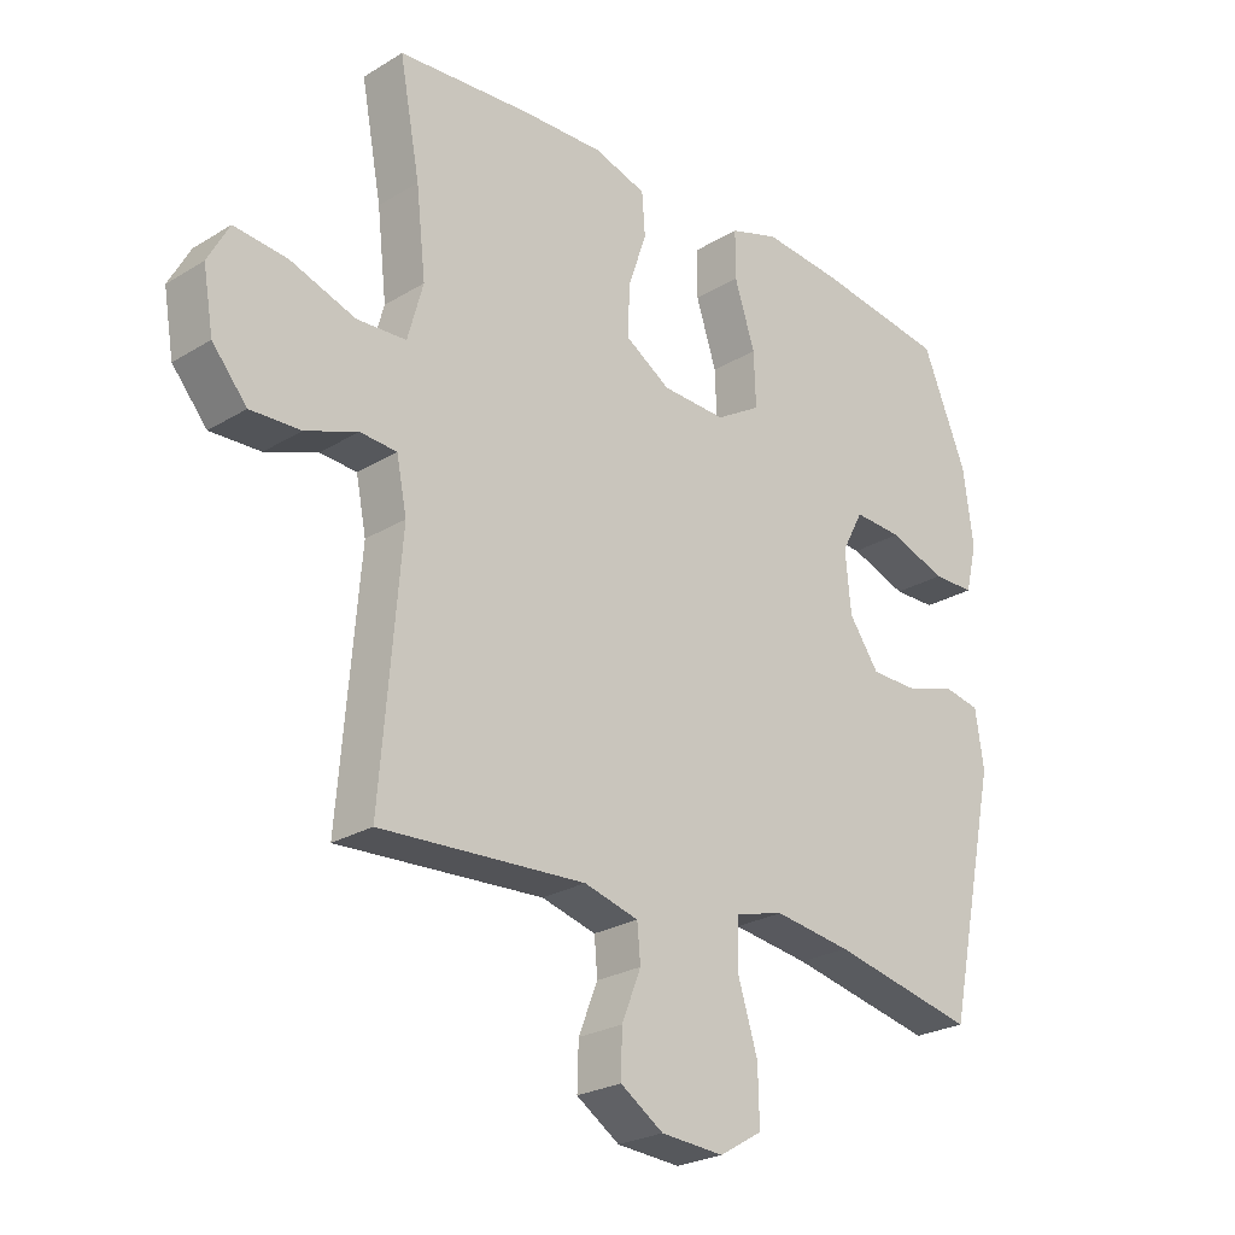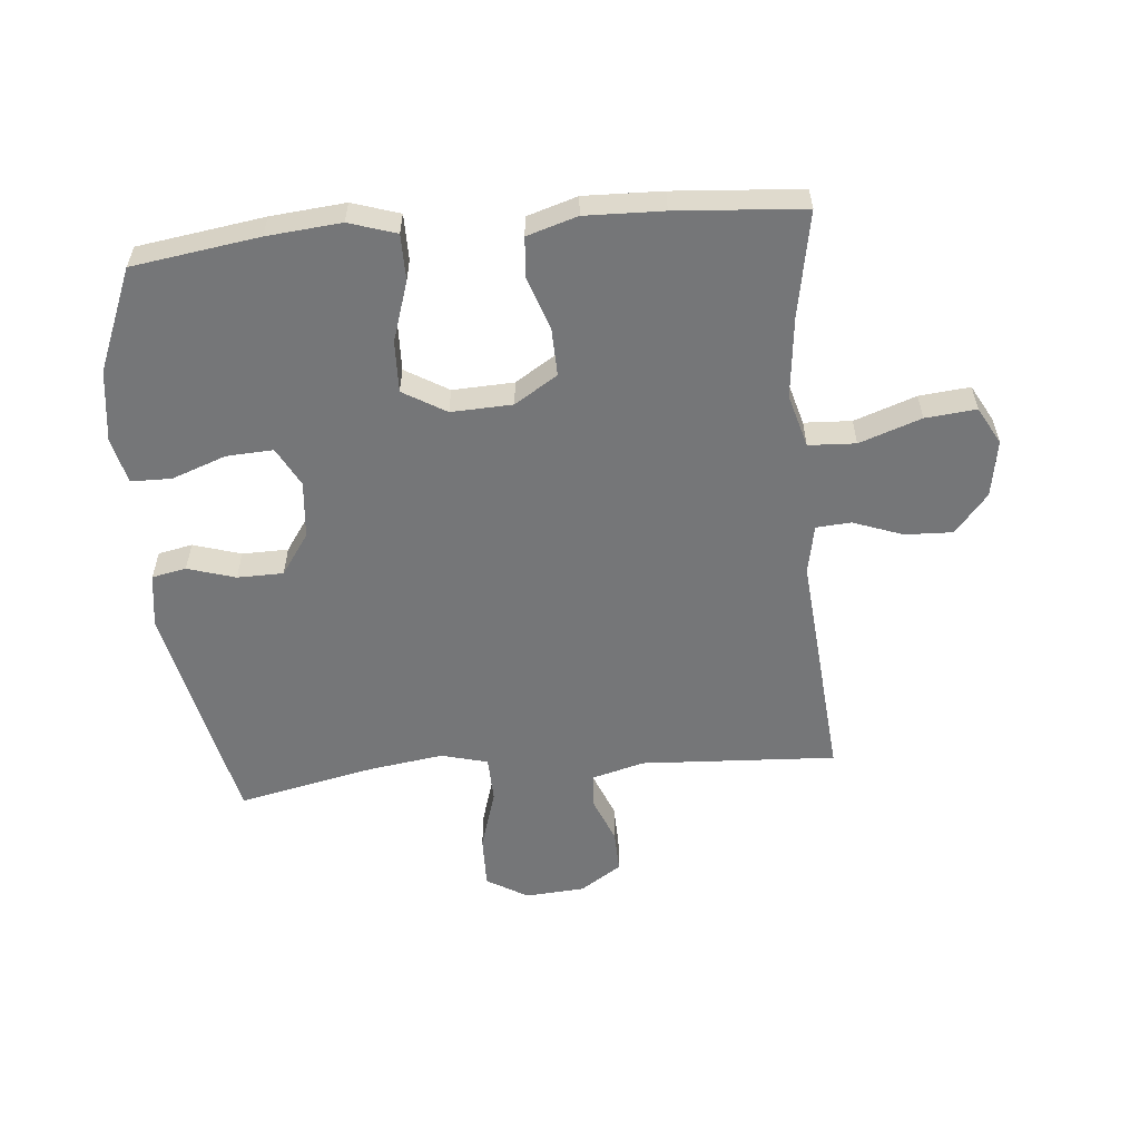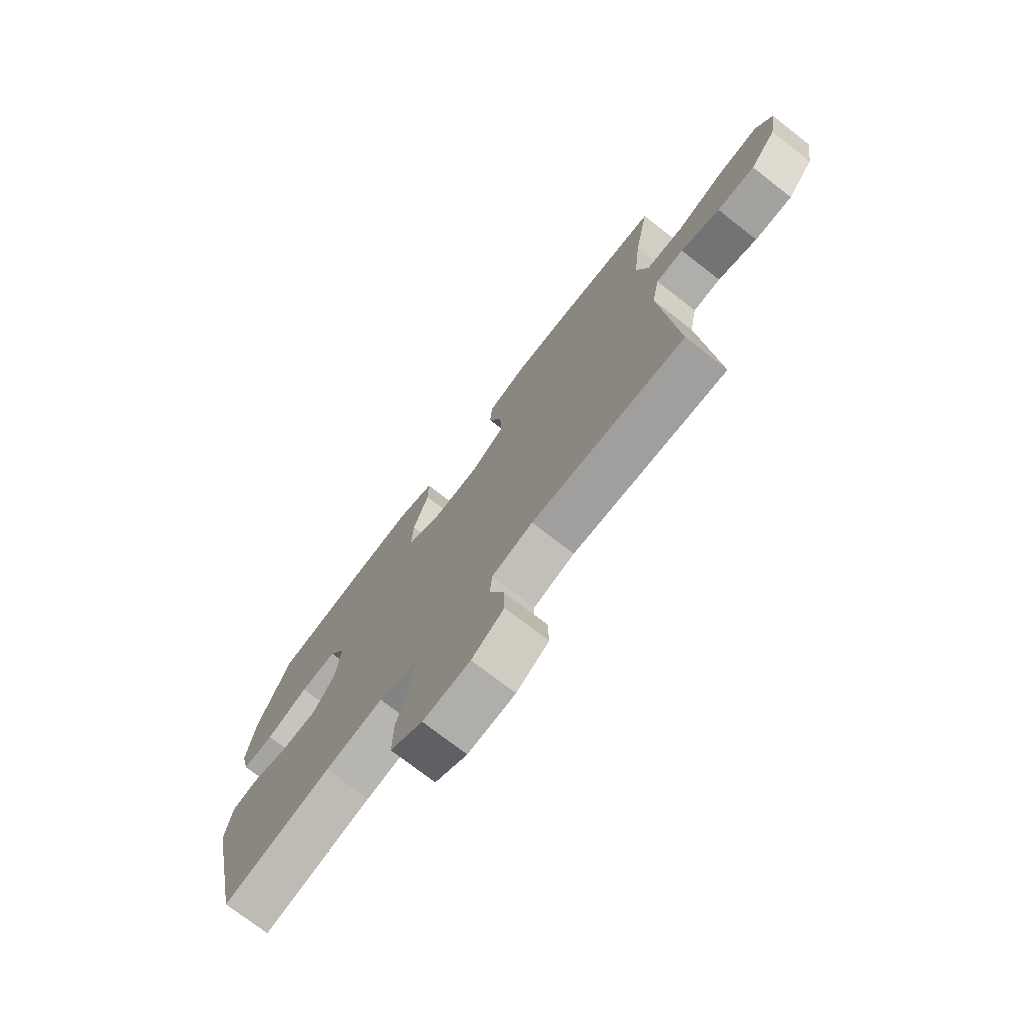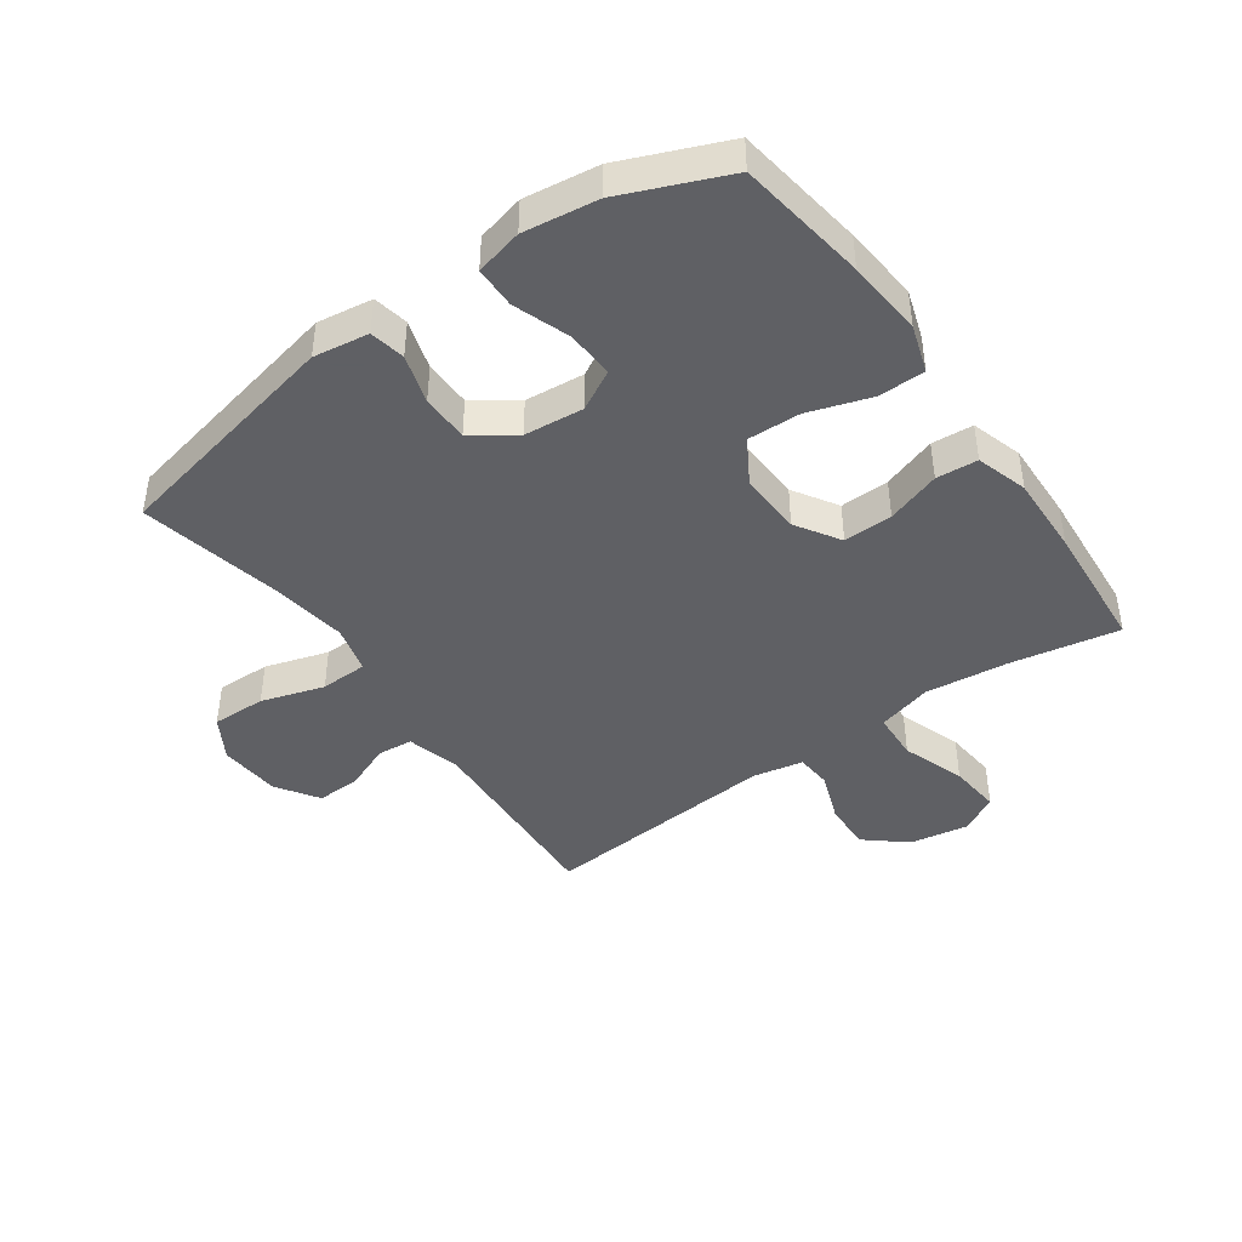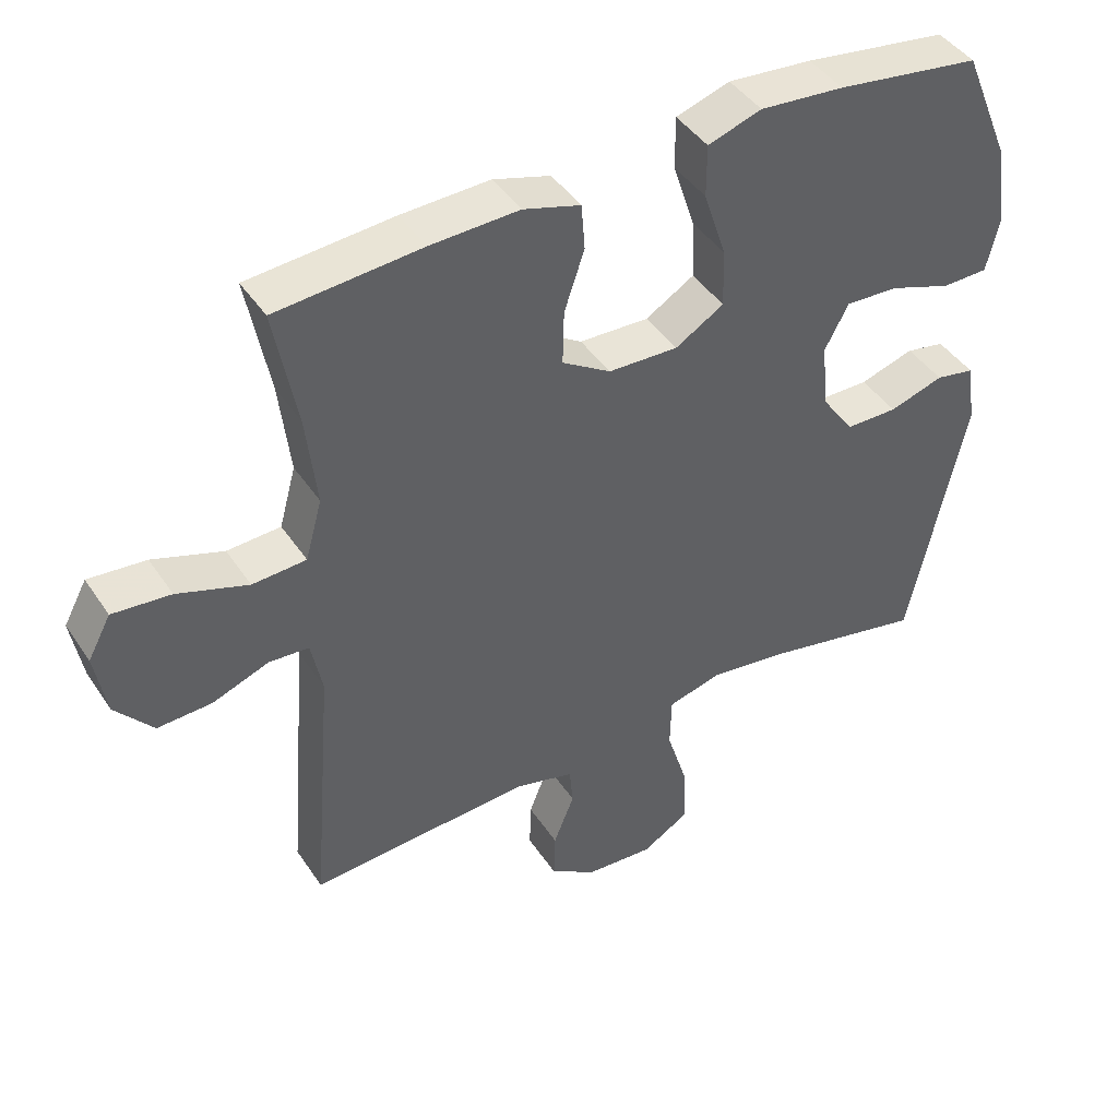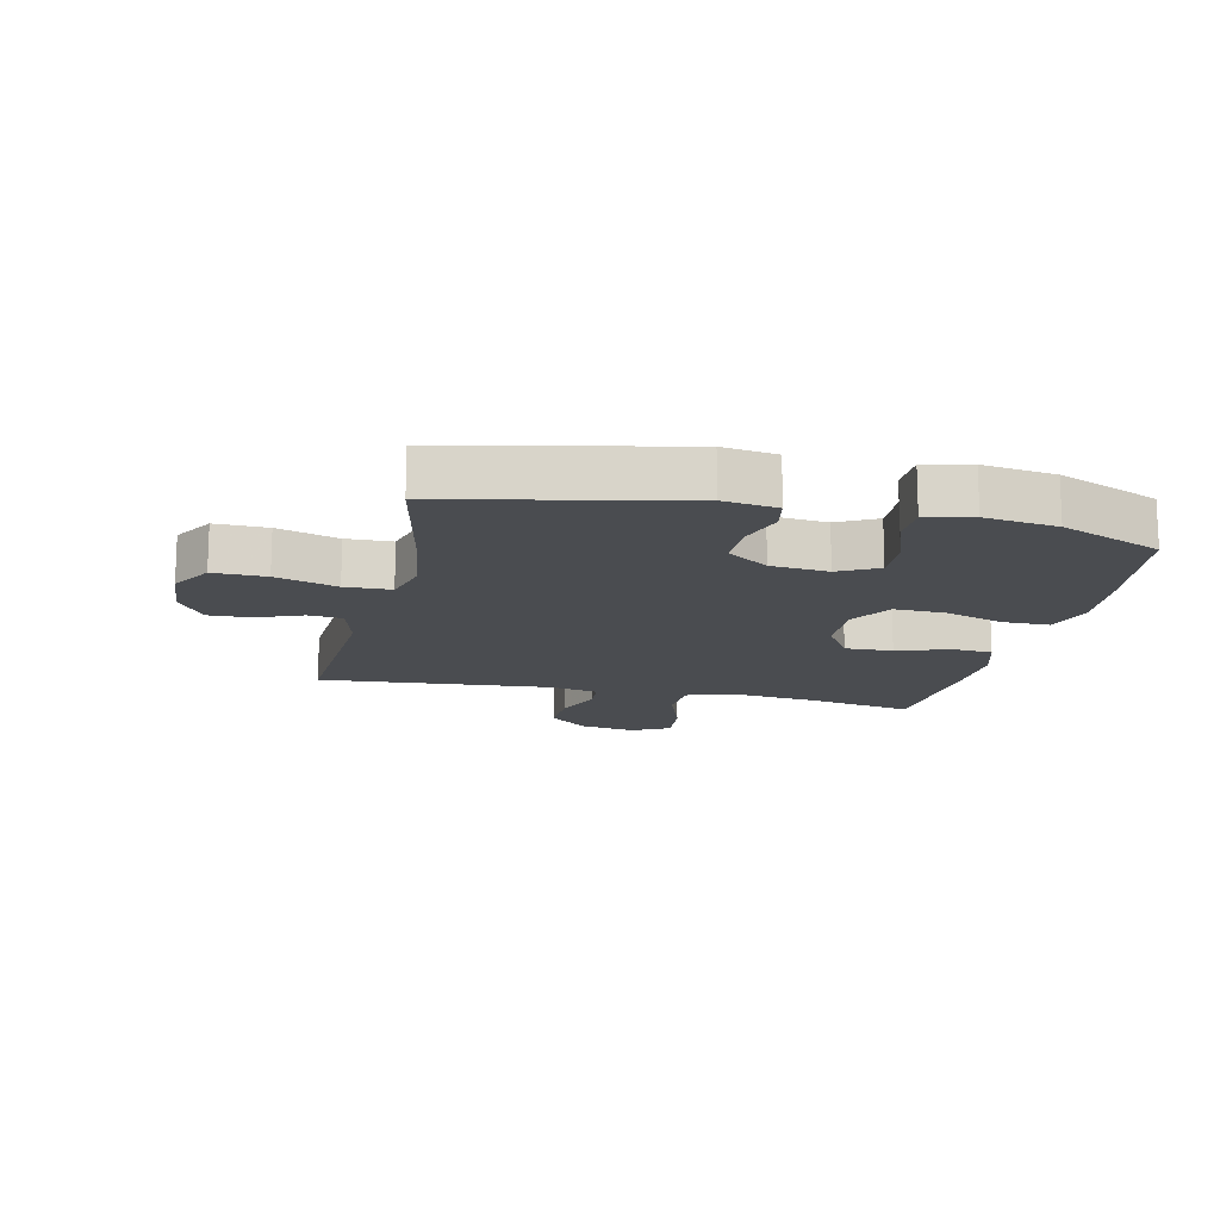
<metadata>
{"format":"obj","ext":"obj","renderer":"f3d","projection":"perspective","resolution":1024,"background":"white","views":[{"elev":-24.9,"azim":134.6,"up":"+Z"},{"elev":-56.8,"azim":5.3,"up":"+Y"},{"elev":-74.3,"azim":52.2,"up":"+Z"},{"elev":-43.2,"azim":-54.7,"up":"+Y"},{"elev":43.5,"azim":148.7,"up":"+Z"},{"elev":-14.8,"azim":-102.8,"up":"+Y"}]}
</metadata>
<code>
v 0.5 0.07 0.5
v 0.468 0.07 0.329
v 0.453 0.07 0.196
v 0.477 0.07 0.109
v 0.554 0.07 0.105
v 0.655 0.07 0.14
v 0.738 0.07 0.148
v 0.771 0.07 0.087
v 0.755 0.07 -0.006
v 0.701 0.07 -0.07
v 0.623 0.07 -0.067
v 0.542 0.07 -0.037
v 0.485 0.07 -0.041
v 0.469 0.07 -0.121
v 0.5 0.07 -0.5
v 0.181 0.07 -0.482
v 0.096 0.07 -0.505
v 0.091 0.07 -0.561
v 0.121 0.07 -0.636
v 0.123 0.07 -0.705
v 0.056 0.07 -0.749
v -0.042 0.07 -0.756
v -0.109 0.07 -0.716
v -0.107 0.07 -0.63
v -0.076 0.07 -0.53
v -0.078 0.07 -0.455
v -0.154 0.07 -0.435
v -0.274 0.07 -0.452
v -0.5 0.07 -0.5
v -0.58 0.07 -0.125
v -0.567 0.07 -0.037
v -0.511 0.07 -0.026
v -0.433 0.07 -0.05
v -0.358 0.07 -0.049
v -0.311 0.07 0.018
v -0.302 0.07 0.112
v -0.336 0.07 0.176
v -0.412 0.07 0.172
v -0.501 0.07 0.14
v -0.567 0.07 0.141
v -0.585 0.07 0.216
v -0.569 0.07 0.334
v -0.5 0.07 0.5
v -0.294 0.07 0.53
v -0.173 0.07 0.541
v -0.096 0.07 0.516
v -0.096 0.07 0.441
v -0.128 0.07 0.343
v -0.131 0.07 0.259
v -0.061 0.07 0.217
v 0.039 0.07 0.221
v 0.109 0.07 0.265
v 0.107 0.07 0.343
v 0.078 0.07 0.429
v 0.083 0.07 0.495
v 0.165 0.07 0.52
v 0.292 0.07 0.516
v 0.5 0 0.5
v 0.468 0 0.329
v 0.453 0 0.196
v 0.477 0 0.109
v 0.554 0 0.105
v 0.655 0 0.14
v 0.738 0 0.148
v 0.771 0 0.087
v 0.755 0 -0.006
v 0.701 0 -0.07
v 0.623 0 -0.067
v 0.542 0 -0.037
v 0.485 0 -0.041
v 0.469 0 -0.121
v 0.5 0 -0.5
v 0.181 0 -0.482
v 0.096 0 -0.505
v 0.091 0 -0.561
v 0.121 0 -0.636
v 0.123 0 -0.705
v 0.056 0 -0.749
v -0.042 0 -0.756
v -0.109 0 -0.716
v -0.107 0 -0.63
v -0.076 0 -0.53
v -0.078 0 -0.455
v -0.154 0 -0.435
v -0.274 0 -0.452
v -0.5 0 -0.5
v -0.58 0 -0.125
v -0.567 0 -0.037
v -0.511 0 -0.026
v -0.433 0 -0.05
v -0.358 0 -0.049
v -0.311 0 0.018
v -0.302 0 0.112
v -0.336 0 0.176
v -0.412 0 0.172
v -0.501 0 0.14
v -0.567 0 0.141
v -0.585 0 0.216
v -0.569 0 0.334
v -0.5 0 0.5
v -0.294 0 0.53
v -0.173 0 0.541
v -0.096 0 0.516
v -0.096 0 0.441
v -0.128 0 0.343
v -0.131 0 0.259
v -0.061 0 0.217
v 0.039 0 0.221
v 0.109 0 0.265
v 0.107 0 0.343
v 0.078 0 0.429
v 0.083 0 0.495
v 0.165 0 0.52
v 0.292 0 0.516
f 57 1 2
f 56 57 2
f 55 56 2
f 54 55 2
f 53 54 2
f 52 53 2 3
f 51 52 3 4
f 50 51 4
f 46 47 48
f 45 46 48
f 44 45 48
f 43 44 48
f 42 43 48
f 41 42 48
f 40 41 48
f 39 40 48
f 38 39 48
f 37 38 48 49
f 36 37 49 50
f 31 32 33
f 30 31 33
f 29 30 33
f 28 29 33
f 27 28 33 34
f 26 27 34 35
f 23 24 25
f 22 23 25
f 21 22 25
f 20 21 25
f 19 20 25
f 18 19 25
f 17 18 25 26
f 36 50 4
f 35 36 4
f 26 35 4
f 17 26 4
f 16 17 4
f 10 11 12
f 9 10 12
f 8 9 12
f 7 8 12
f 6 7 12
f 5 6 12
f 5 12 13
f 4 5 13
f 16 4 13 14
f 14 15 16
f 59 58 114
f 59 114 113
f 59 113 112
f 59 112 111
f 59 111 110
f 60 59 110 109
f 61 60 109 108
f 61 108 107
f 105 104 103
f 105 103 102
f 105 102 101
f 105 101 100
f 105 100 99
f 105 99 98
f 105 98 97
f 105 97 96
f 105 96 95
f 106 105 95 94
f 107 106 94 93
f 90 89 88
f 90 88 87
f 90 87 86
f 90 86 85
f 91 90 85 84
f 92 91 84 83
f 82 81 80
f 82 80 79
f 82 79 78
f 82 78 77
f 82 77 76
f 82 76 75
f 83 82 75 74
f 61 107 93
f 61 93 92
f 61 92 83
f 61 83 74
f 61 74 73
f 69 68 67
f 69 67 66
f 69 66 65
f 69 65 64
f 69 64 63
f 69 63 62
f 70 69 62
f 70 62 61
f 71 70 61 73
f 73 72 71
f 1 58 59 2
f 2 59 60 3
f 3 60 61 4
f 4 61 62 5
f 5 62 63 6
f 6 63 64 7
f 7 64 65 8
f 8 65 66 9
f 9 66 67 10
f 10 67 68 11
f 11 68 69 12
f 12 69 70 13
f 13 70 71 14
f 14 71 72 15
f 15 72 73 16
f 16 73 74 17
f 17 74 75 18
f 18 75 76 19
f 19 76 77 20
f 20 77 78 21
f 21 78 79 22
f 22 79 80 23
f 23 80 81 24
f 24 81 82 25
f 25 82 83 26
f 26 83 84 27
f 27 84 85 28
f 28 85 86 29
f 29 86 87 30
f 30 87 88 31
f 31 88 89 32
f 32 89 90 33
f 33 90 91 34
f 34 91 92 35
f 35 92 93 36
f 36 93 94 37
f 37 94 95 38
f 38 95 96 39
f 39 96 97 40
f 40 97 98 41
f 41 98 99 42
f 42 99 100 43
f 43 100 101 44
f 44 101 102 45
f 45 102 103 46
f 46 103 104 47
f 47 104 105 48
f 48 105 106 49
f 49 106 107 50
f 50 107 108 51
f 51 108 109 52
f 52 109 110 53
f 53 110 111 54
f 54 111 112 55
f 55 112 113 56
f 56 113 114 57
f 57 114 58 1

</code>
